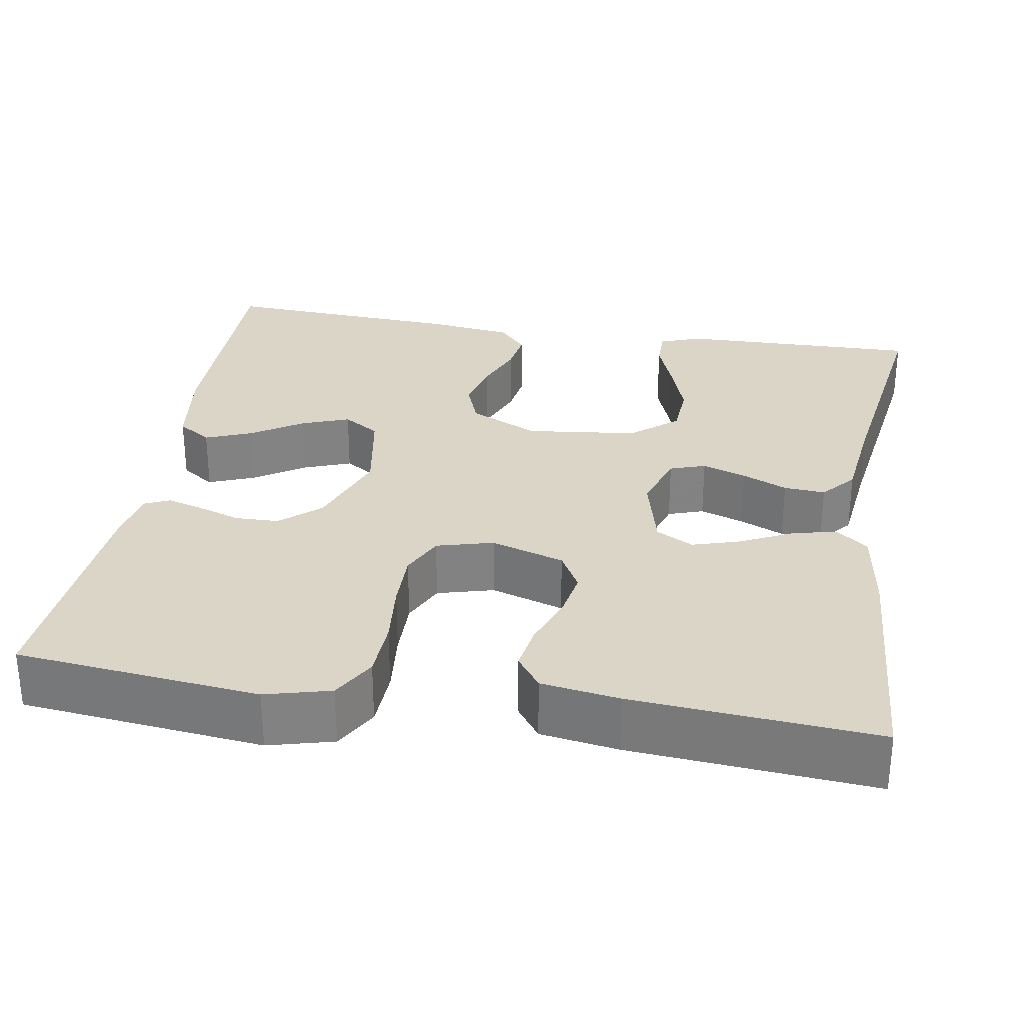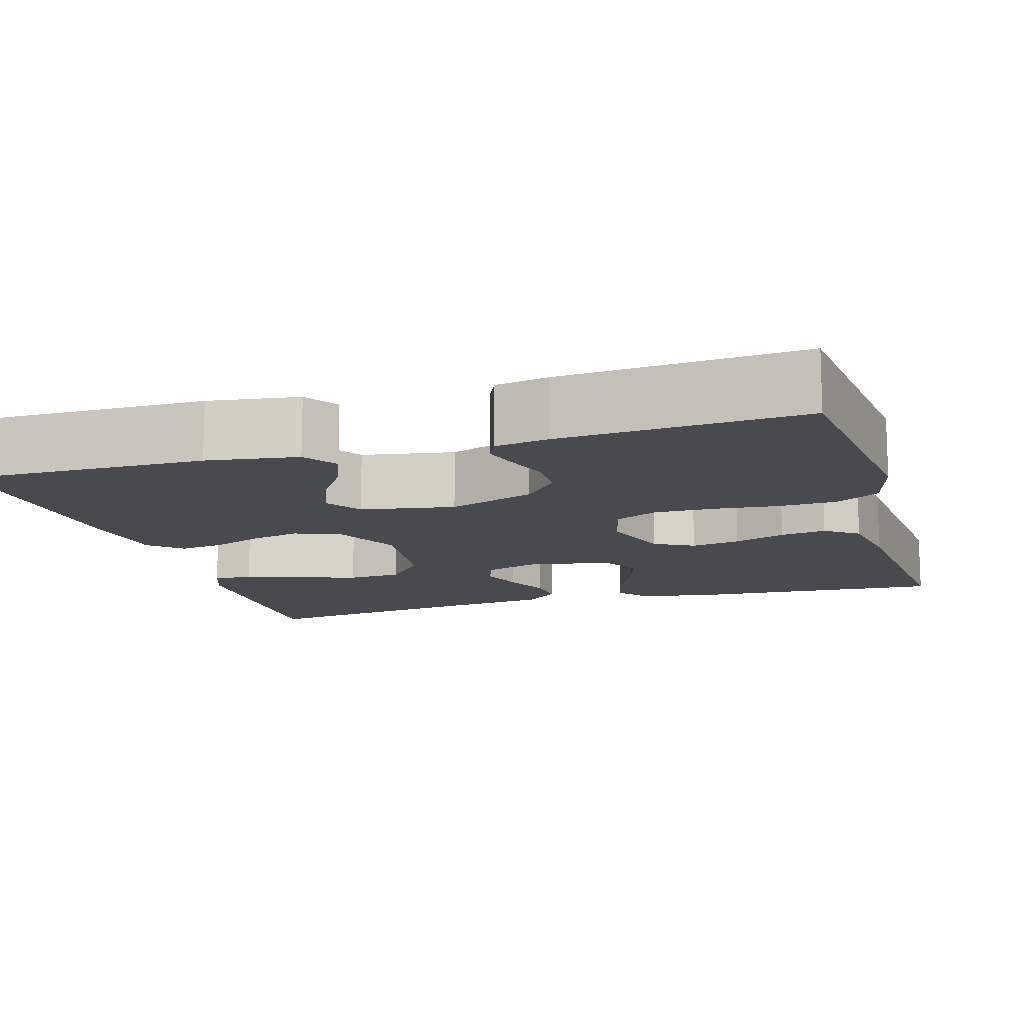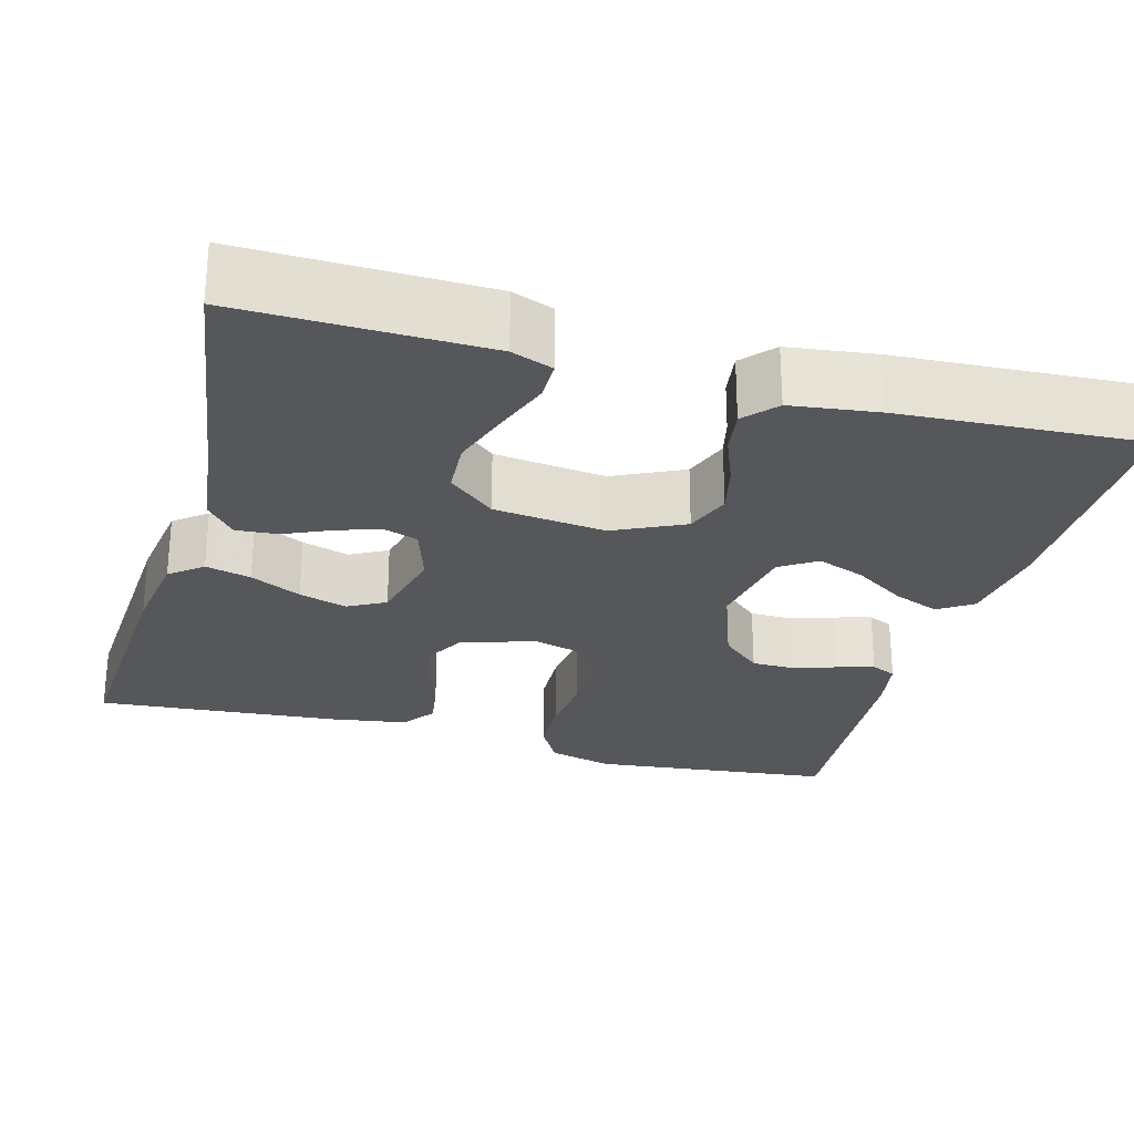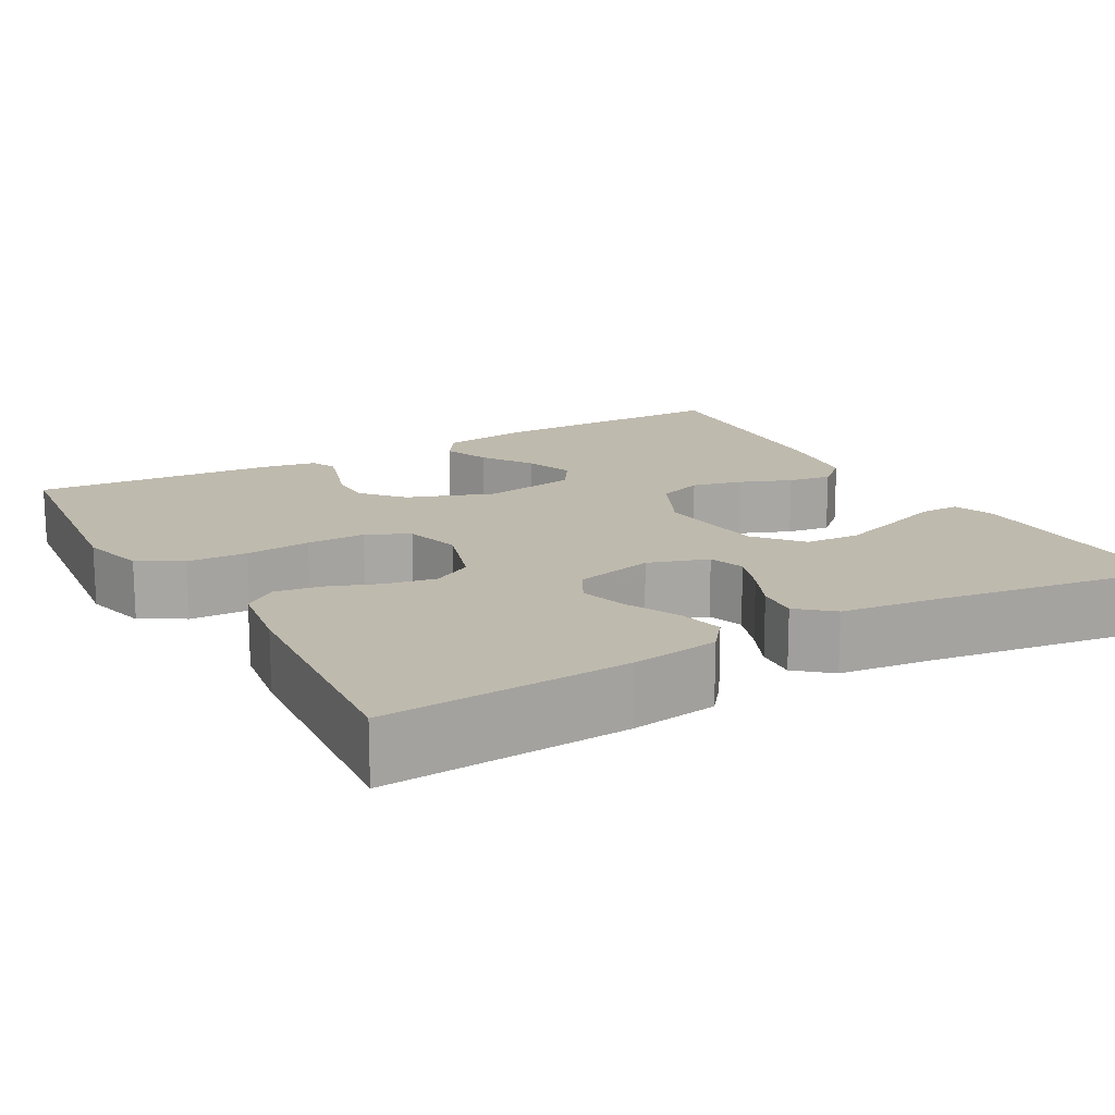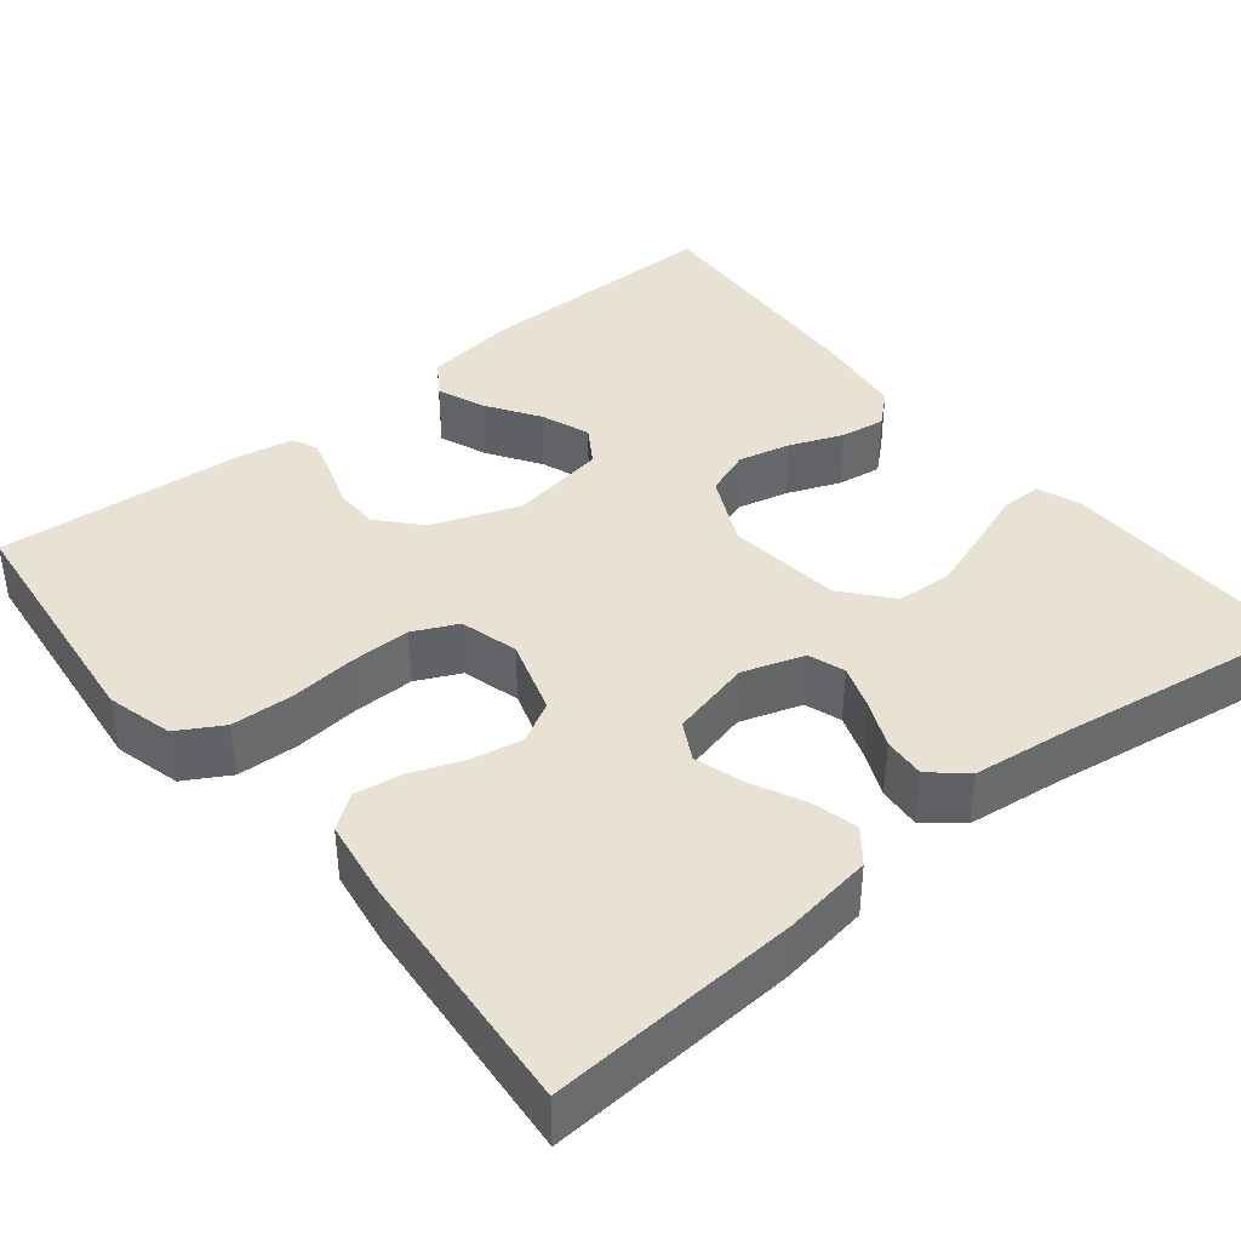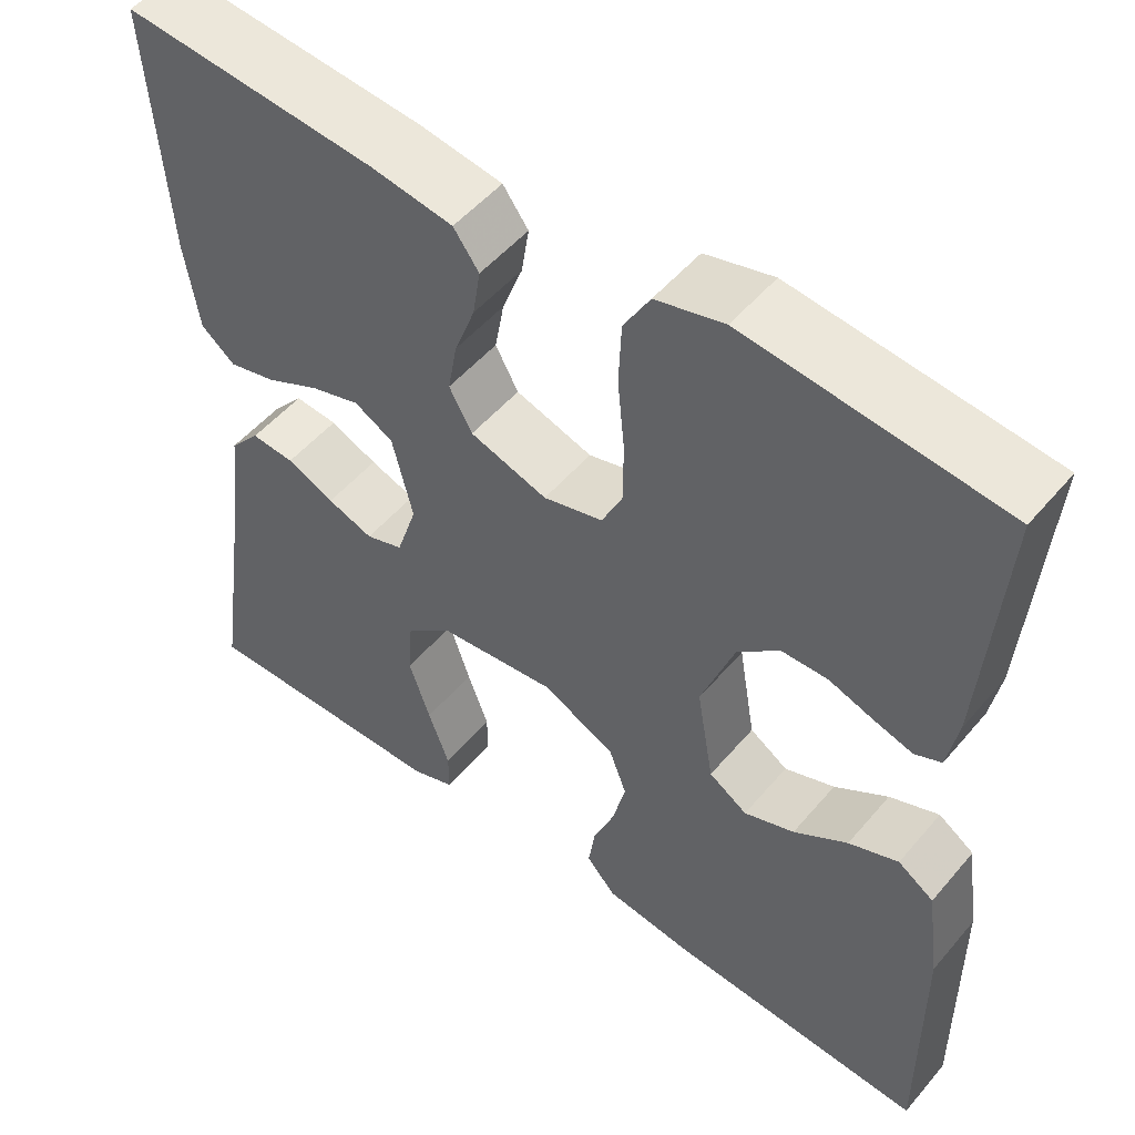
<metadata>
{"format":"obj","ext":"obj","renderer":"f3d","projection":"perspective","resolution":1024,"background":"white","views":[{"elev":29.5,"azim":9.4,"up":"+Y"},{"elev":-12.8,"azim":-73.5,"up":"+Y"},{"elev":-26.4,"azim":164.5,"up":"+Y"},{"elev":15.8,"azim":60.6,"up":"+Y"},{"elev":39.8,"azim":51.0,"up":"+Y"},{"elev":51.5,"azim":-141.1,"up":"+Z"}]}
</metadata>
<code>
v -0.5 0.07 0.5
v -0.2 0.07 0.533
v -0.12 0.07 0.512
v -0.089 0.07 0.458
v -0.086 0.07 0.384
v -0.094 0.07 0.304
v -0.095 0.07 0.231
v -0.07 0.07 0.178
v 0 0.07 0.159
v 0.091 0.07 0.188
v 0.118 0.07 0.237
v 0.107 0.07 0.298
v 0.083 0.07 0.362
v 0.074 0.07 0.419
v 0.104 0.07 0.46
v 0.2 0.07 0.475
v 0.5 0.07 0.5
v 0.481 0.07 0.2
v 0.465 0.07 0.092
v 0.425 0.07 0.06
v 0.369 0.07 0.074
v 0.306 0.07 0.105
v 0.247 0.07 0.123
v 0.201 0.07 0.098
v 0.177 0.07 0
v 0.201 0.07 -0.074
v 0.245 0.07 -0.089
v 0.299 0.07 -0.07
v 0.355 0.07 -0.045
v 0.406 0.07 -0.041
v 0.442 0.07 -0.083
v 0.456 0.07 -0.2
v 0.5 0.07 -0.5
v 0.2 0.07 -0.494
v 0.149 0.07 -0.475
v 0.149 0.07 -0.425
v 0.174 0.07 -0.357
v 0.199 0.07 -0.283
v 0.195 0.07 -0.216
v 0.138 0.07 -0.168
v 0 0.07 -0.152
v -0.086 0.07 -0.193
v -0.107 0.07 -0.249
v -0.092 0.07 -0.312
v -0.067 0.07 -0.375
v -0.059 0.07 -0.429
v -0.094 0.07 -0.468
v -0.2 0.07 -0.482
v -0.5 0.07 -0.5
v -0.498 0.07 -0.2
v -0.482 0.07 -0.087
v -0.44 0.07 -0.059
v -0.382 0.07 -0.082
v -0.319 0.07 -0.123
v -0.26 0.07 -0.145
v -0.215 0.07 -0.116
v -0.195 0.07 0
v -0.234 0.07 0.107
v -0.283 0.07 0.15
v -0.337 0.07 0.151
v -0.39 0.07 0.133
v -0.435 0.07 0.12
v -0.466 0.07 0.134
v -0.478 0.07 0.2
v -0.5 0 0.5
v -0.2 0 0.533
v -0.12 0 0.512
v -0.089 0 0.458
v -0.086 0 0.384
v -0.094 0 0.304
v -0.095 0 0.231
v -0.07 0 0.178
v 0 0 0.159
v 0.091 0 0.188
v 0.118 0 0.237
v 0.107 0 0.298
v 0.083 0 0.362
v 0.074 0 0.419
v 0.104 0 0.46
v 0.2 0 0.475
v 0.5 0 0.5
v 0.481 0 0.2
v 0.465 0 0.092
v 0.425 0 0.06
v 0.369 0 0.074
v 0.306 0 0.105
v 0.247 0 0.123
v 0.201 0 0.098
v 0.177 0 0
v 0.201 0 -0.074
v 0.245 0 -0.089
v 0.299 0 -0.07
v 0.355 0 -0.045
v 0.406 0 -0.041
v 0.442 0 -0.083
v 0.456 0 -0.2
v 0.5 0 -0.5
v 0.2 0 -0.494
v 0.149 0 -0.475
v 0.149 0 -0.425
v 0.174 0 -0.357
v 0.199 0 -0.283
v 0.195 0 -0.216
v 0.138 0 -0.168
v 0 0 -0.152
v -0.086 0 -0.193
v -0.107 0 -0.249
v -0.092 0 -0.312
v -0.067 0 -0.375
v -0.059 0 -0.429
v -0.094 0 -0.468
v -0.2 0 -0.482
v -0.5 0 -0.5
v -0.498 0 -0.2
v -0.482 0 -0.087
v -0.44 0 -0.059
v -0.382 0 -0.082
v -0.319 0 -0.123
v -0.26 0 -0.145
v -0.215 0 -0.116
v -0.195 0 0
v -0.234 0 0.107
v -0.283 0 0.15
v -0.337 0 0.151
v -0.39 0 0.133
v -0.435 0 0.12
v -0.466 0 0.134
v -0.478 0 0.2
f 60 61 62 63
f 60 63 64 1
f 51 52 53 54
f 51 54 55
f 50 51 55
f 49 50 55
f 48 49 55 56
f 44 45 46 47
f 43 44 47 48
f 42 43 48 56
f 34 35 36 37
f 32 33 34 37
f 32 37 38
f 31 32 38 39
f 28 29 30 31
f 27 28 31 39
f 19 20 21 22
f 19 22 23
f 18 19 23
f 17 18 23
f 16 17 23 24
f 12 13 14 15
f 11 12 15 16
f 3 4 5 6
f 3 6 7
f 2 3 7
f 59 60 1 2
f 58 59 2 7
f 57 58 7 8
f 41 42 56 57
f 40 41 57 8
f 26 27 39 40
f 25 26 40 8
f 11 16 24 25
f 10 11 25
f 9 10 25
f 8 9 25
f 127 126 125 124
f 65 128 127 124
f 118 117 116 115
f 119 118 115
f 119 115 114
f 119 114 113
f 120 119 113 112
f 111 110 109 108
f 112 111 108 107
f 120 112 107 106
f 101 100 99 98
f 101 98 97 96
f 102 101 96
f 103 102 96 95
f 95 94 93 92
f 103 95 92 91
f 86 85 84 83
f 87 86 83
f 87 83 82
f 87 82 81
f 88 87 81 80
f 79 78 77 76
f 80 79 76 75
f 70 69 68 67
f 71 70 67
f 71 67 66
f 66 65 124 123
f 71 66 123 122
f 72 71 122 121
f 121 120 106 105
f 72 121 105 104
f 104 103 91 90
f 72 104 90 89
f 89 88 80 75
f 89 75 74
f 89 74 73
f 89 73 72
f 1 65 66 2
f 2 66 67 3
f 3 67 68 4
f 4 68 69 5
f 5 69 70 6
f 6 70 71 7
f 7 71 72 8
f 8 72 73 9
f 9 73 74 10
f 10 74 75 11
f 11 75 76 12
f 12 76 77 13
f 13 77 78 14
f 14 78 79 15
f 15 79 80 16
f 16 80 81 17
f 17 81 82 18
f 18 82 83 19
f 19 83 84 20
f 20 84 85 21
f 21 85 86 22
f 22 86 87 23
f 23 87 88 24
f 24 88 89 25
f 25 89 90 26
f 26 90 91 27
f 27 91 92 28
f 28 92 93 29
f 29 93 94 30
f 30 94 95 31
f 31 95 96 32
f 32 96 97 33
f 33 97 98 34
f 34 98 99 35
f 35 99 100 36
f 36 100 101 37
f 37 101 102 38
f 38 102 103 39
f 39 103 104 40
f 40 104 105 41
f 41 105 106 42
f 42 106 107 43
f 43 107 108 44
f 44 108 109 45
f 45 109 110 46
f 46 110 111 47
f 47 111 112 48
f 48 112 113 49
f 49 113 114 50
f 50 114 115 51
f 51 115 116 52
f 52 116 117 53
f 53 117 118 54
f 54 118 119 55
f 55 119 120 56
f 56 120 121 57
f 57 121 122 58
f 58 122 123 59
f 59 123 124 60
f 60 124 125 61
f 61 125 126 62
f 62 126 127 63
f 63 127 128 64
f 64 128 65 1

</code>
